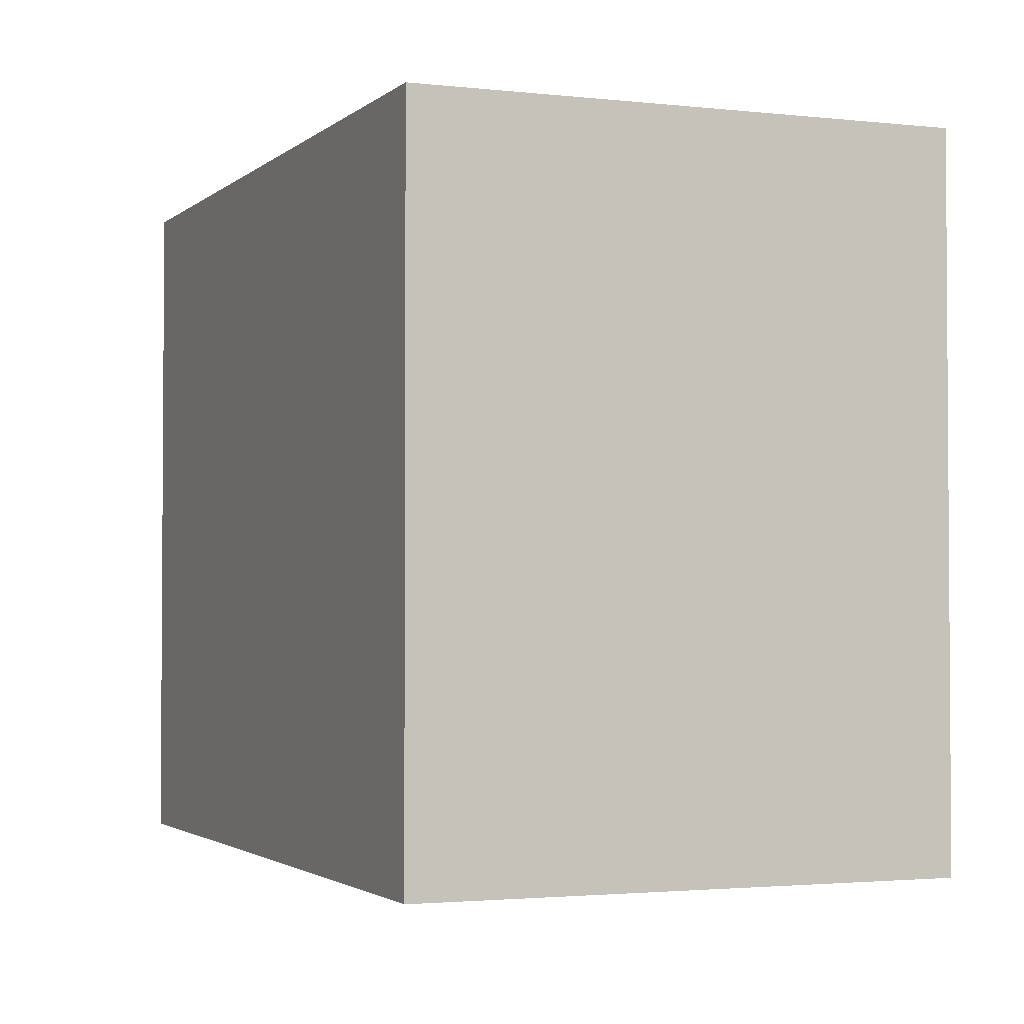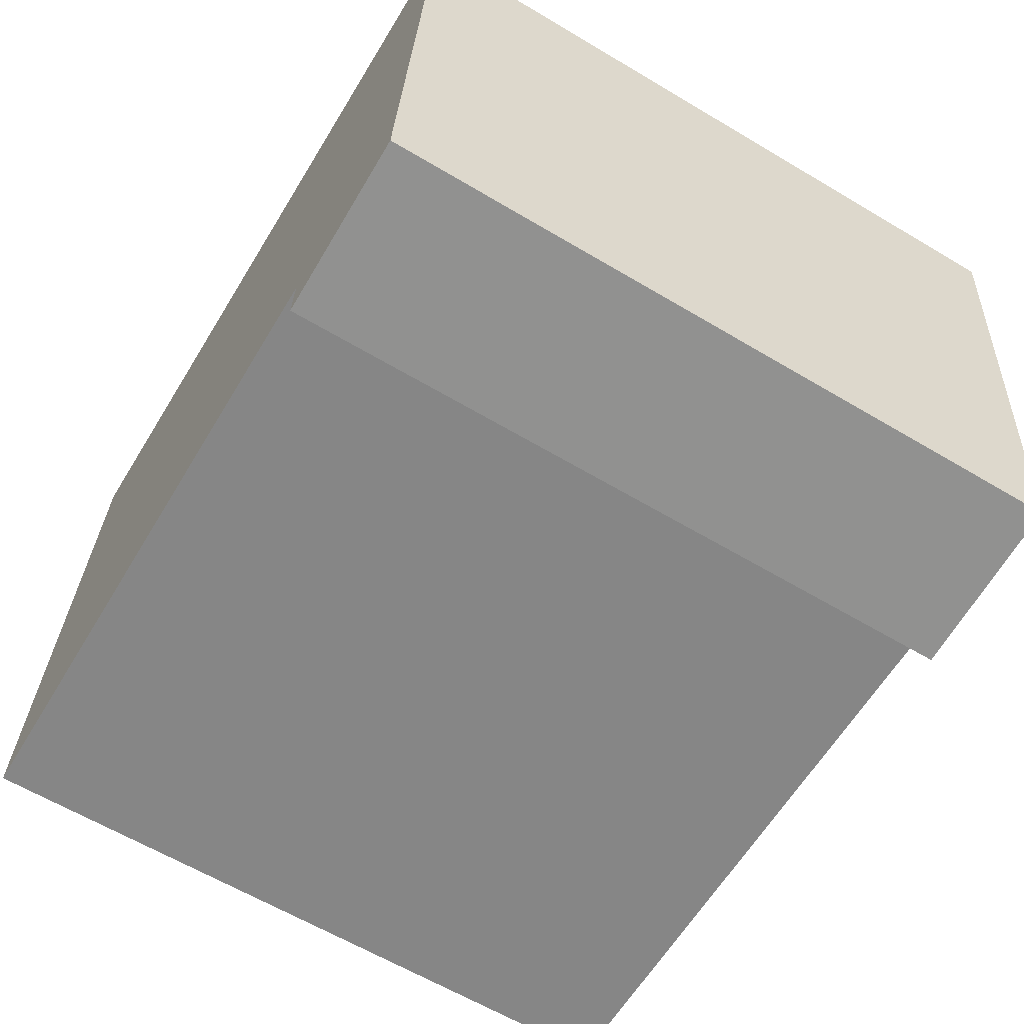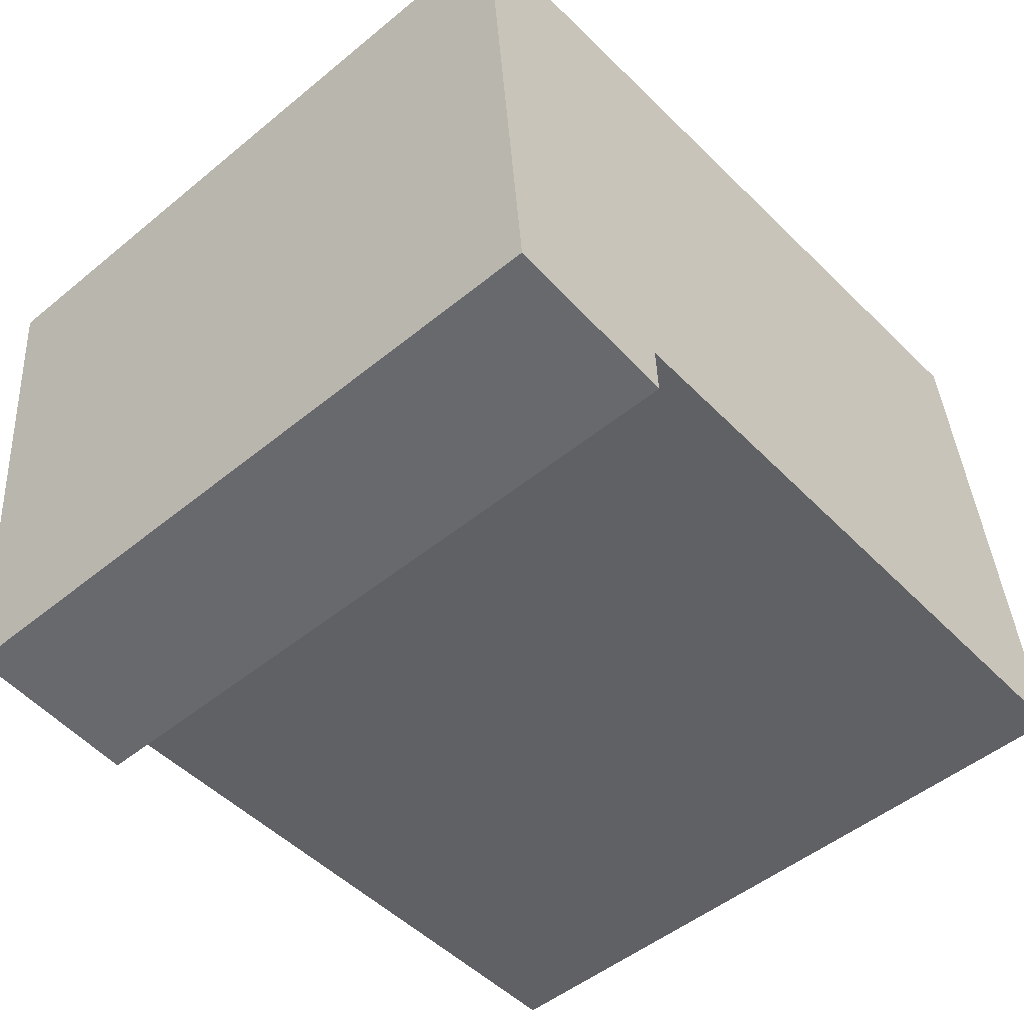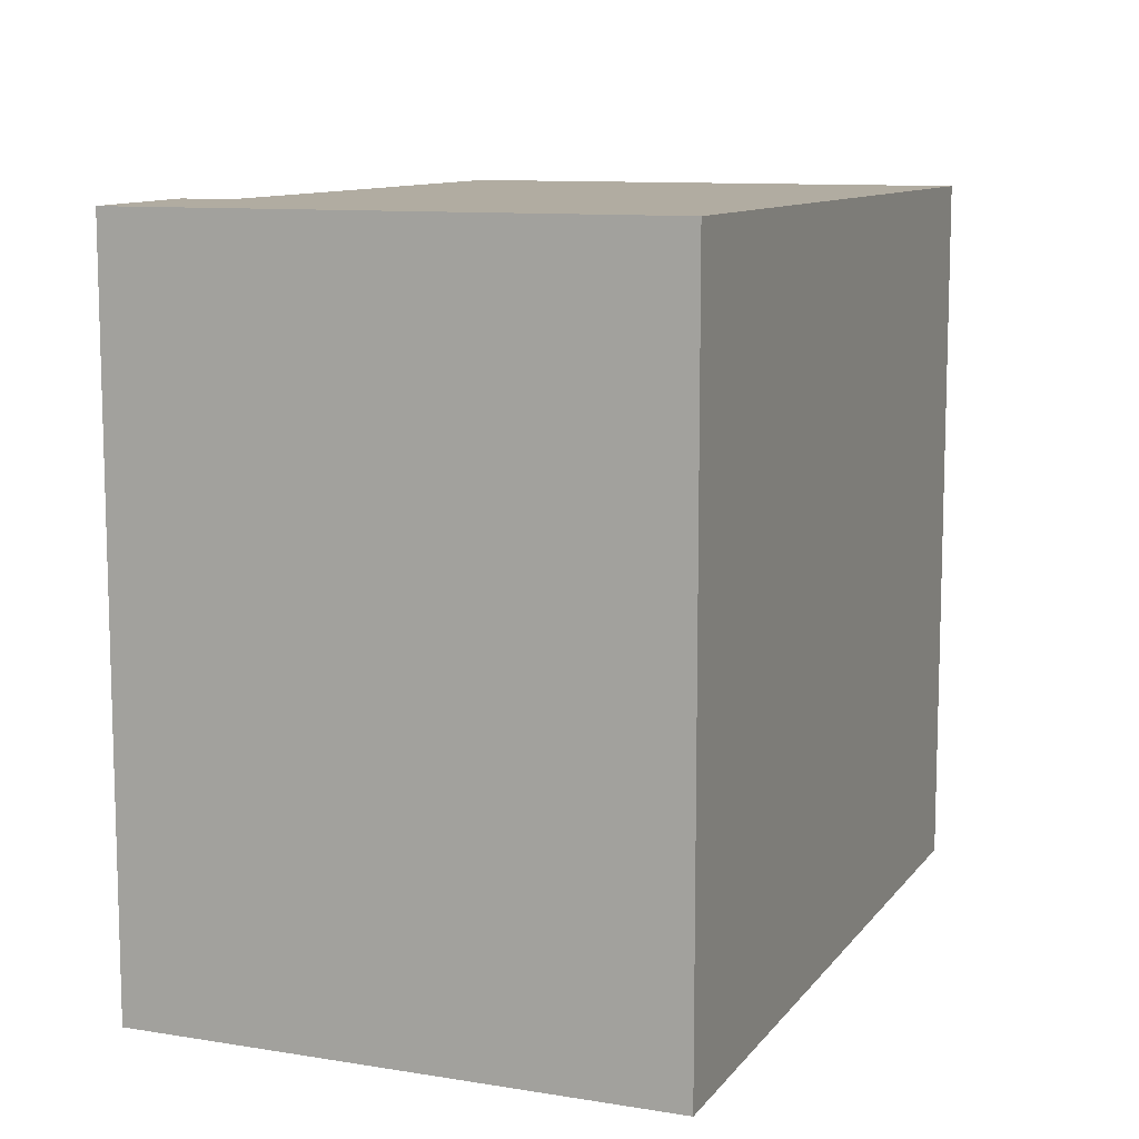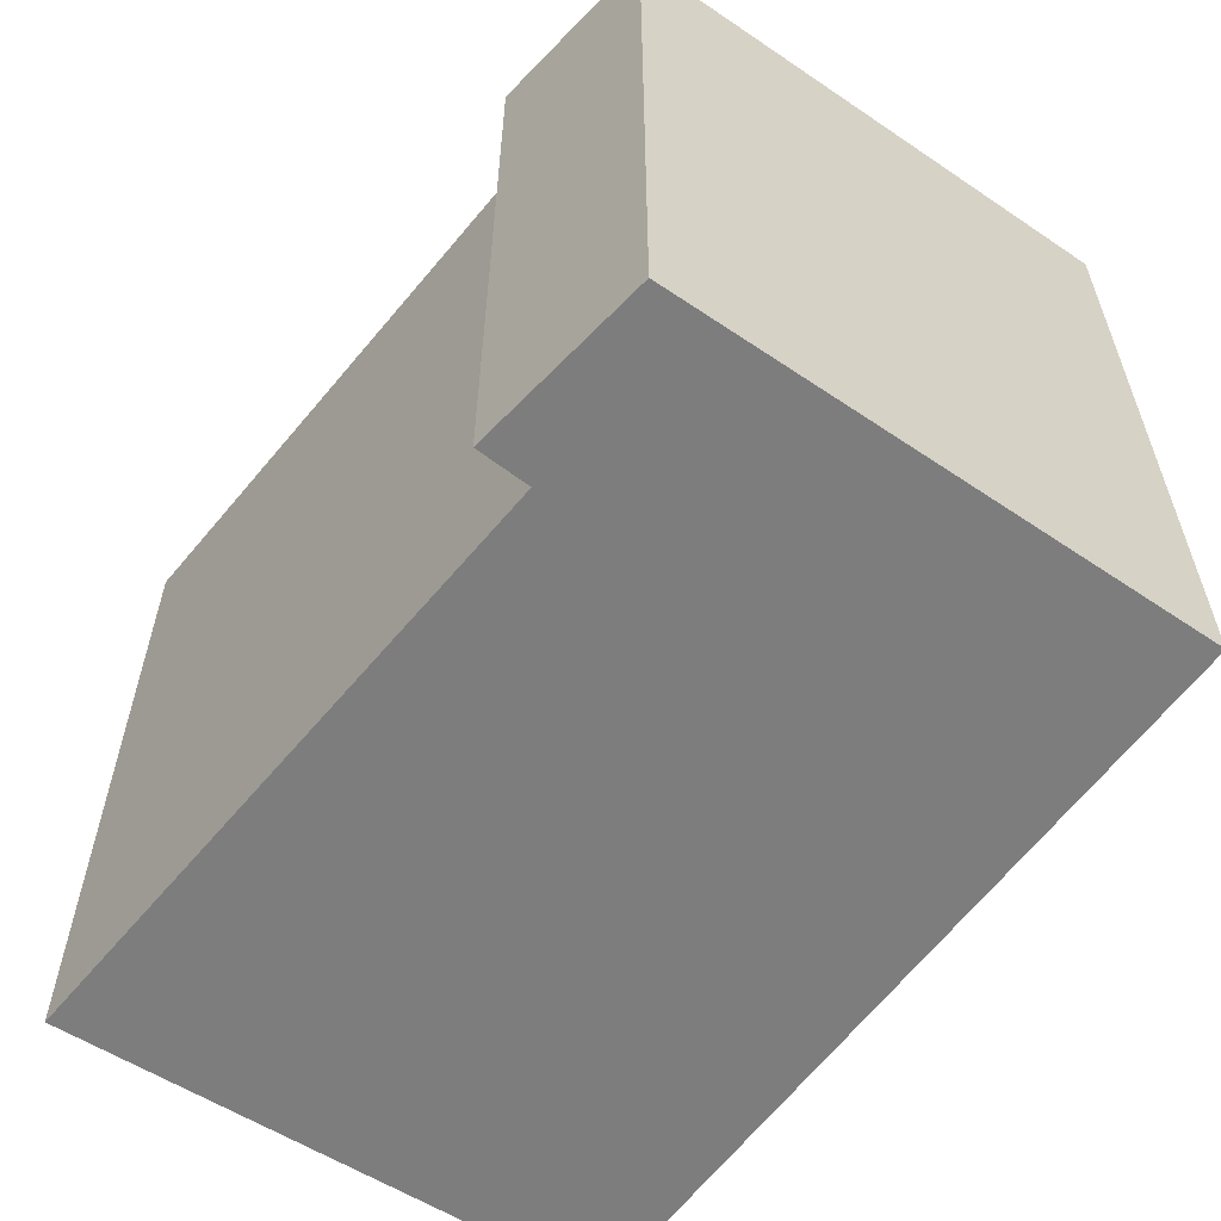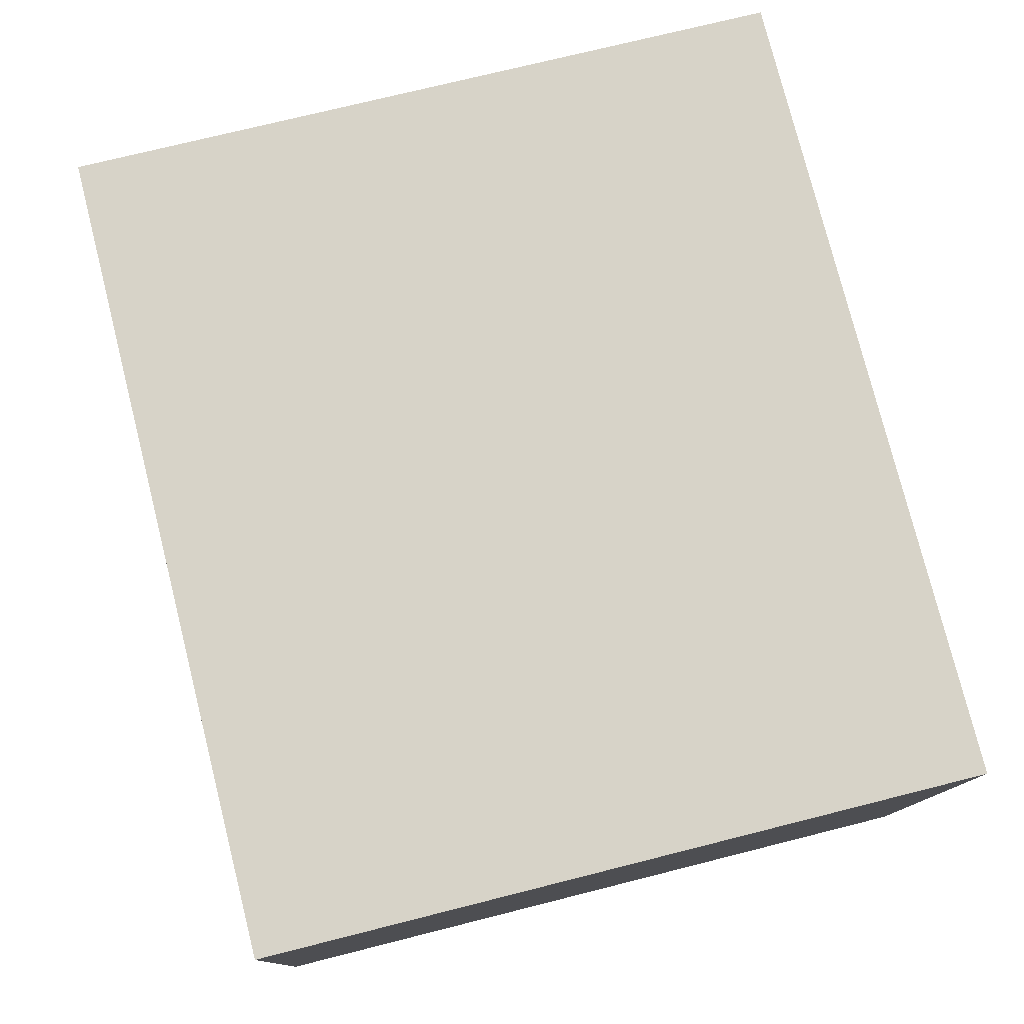
<metadata>
{"format":"obj","ext":"obj","renderer":"f3d","projection":"perspective","resolution":1024,"background":"white","views":[{"elev":-2.3,"azim":61.9,"up":"+Y"},{"elev":-63.0,"azim":-121.0,"up":"+Z"},{"elev":-50.5,"azim":-48.2,"up":"+Z"},{"elev":10.2,"azim":-72.9,"up":"+Y"},{"elev":-59.1,"azim":-130.2,"up":"+Y"},{"elev":72.7,"azim":-104.2,"up":"+Z"}]}
</metadata>
<code>
v  0 3.34 2.045e-16
v  1.086 3.34 -2.524
v  0.232 3.34 -2.476
v  1.077 3.34 -2.277
v  4.08 3.34 -2.226
v  3.762 3.34 0.3
v  3.762 -1.837e-17 0.3
v  4.08 1.363e-16 -2.226
v  1.077 1.394e-16 -2.277
v  1.086 1.545e-16 -2.524
v  0.232 1.516e-16 -2.476
v  0 0 0
g defaultobject
f 1 2 3
f 2 1 4
f 4 1 5
f 5 1 6
f 7 5 6
f 5 7 8
f 9 2 4
f 2 9 10
f 8 4 5
f 4 8 9
f 10 3 2
f 3 10 11
f 11 1 3
f 1 11 12
f 12 6 1
f 6 12 7
f 10 12 11
f 12 10 9
f 12 9 8
f 12 8 7

</code>
